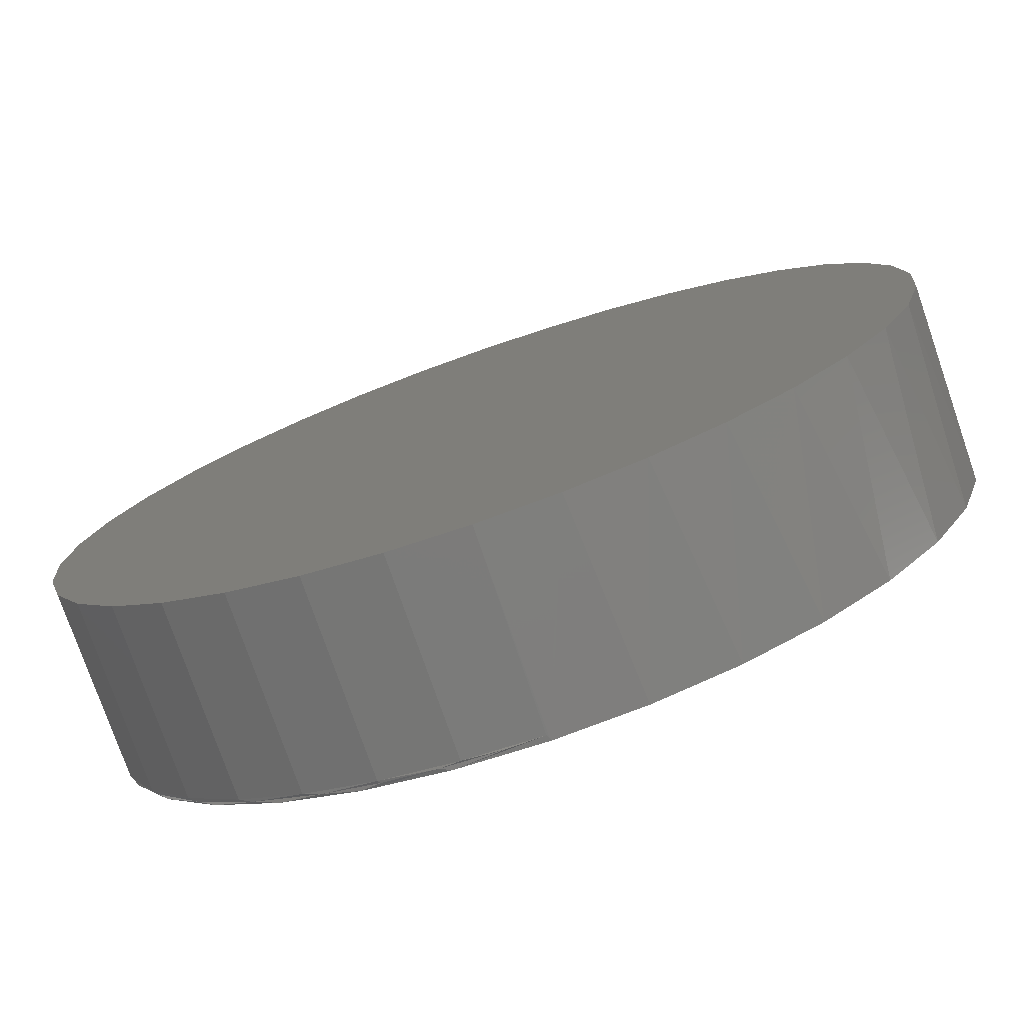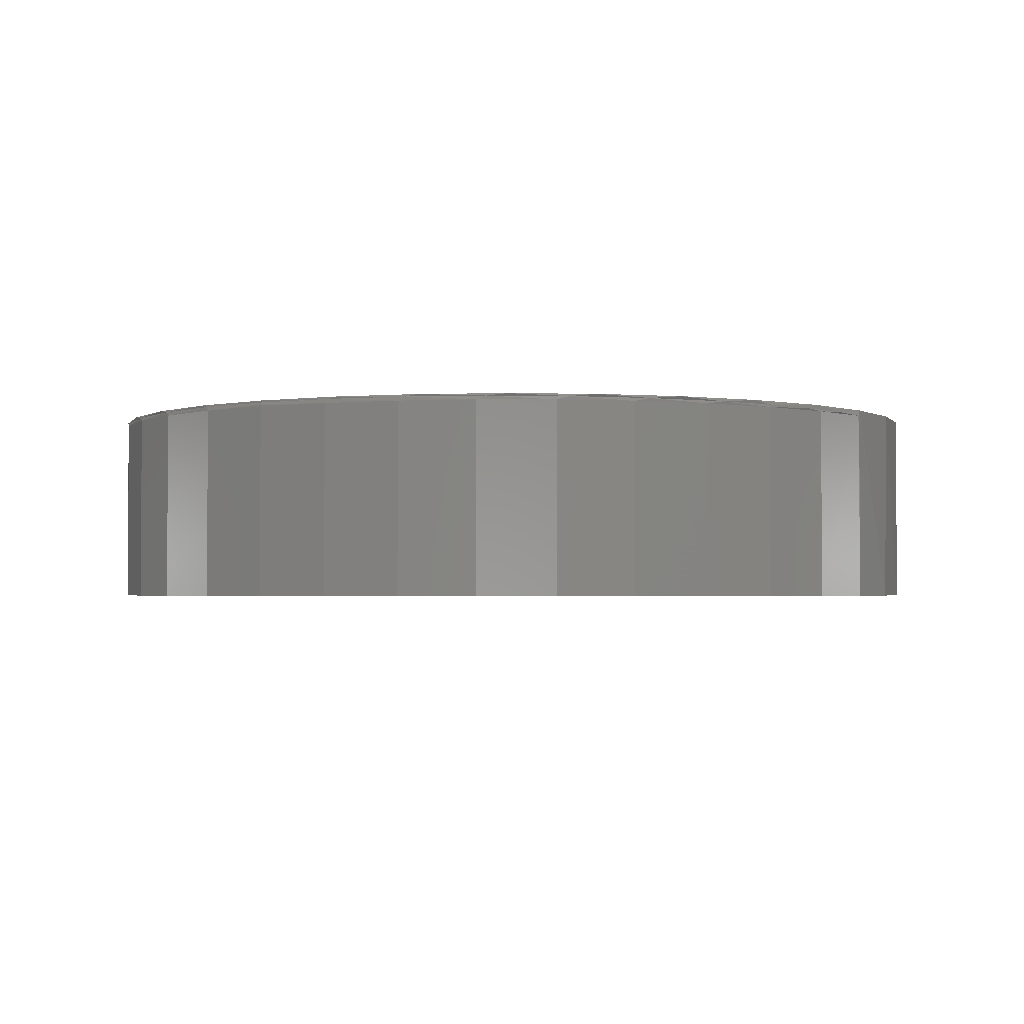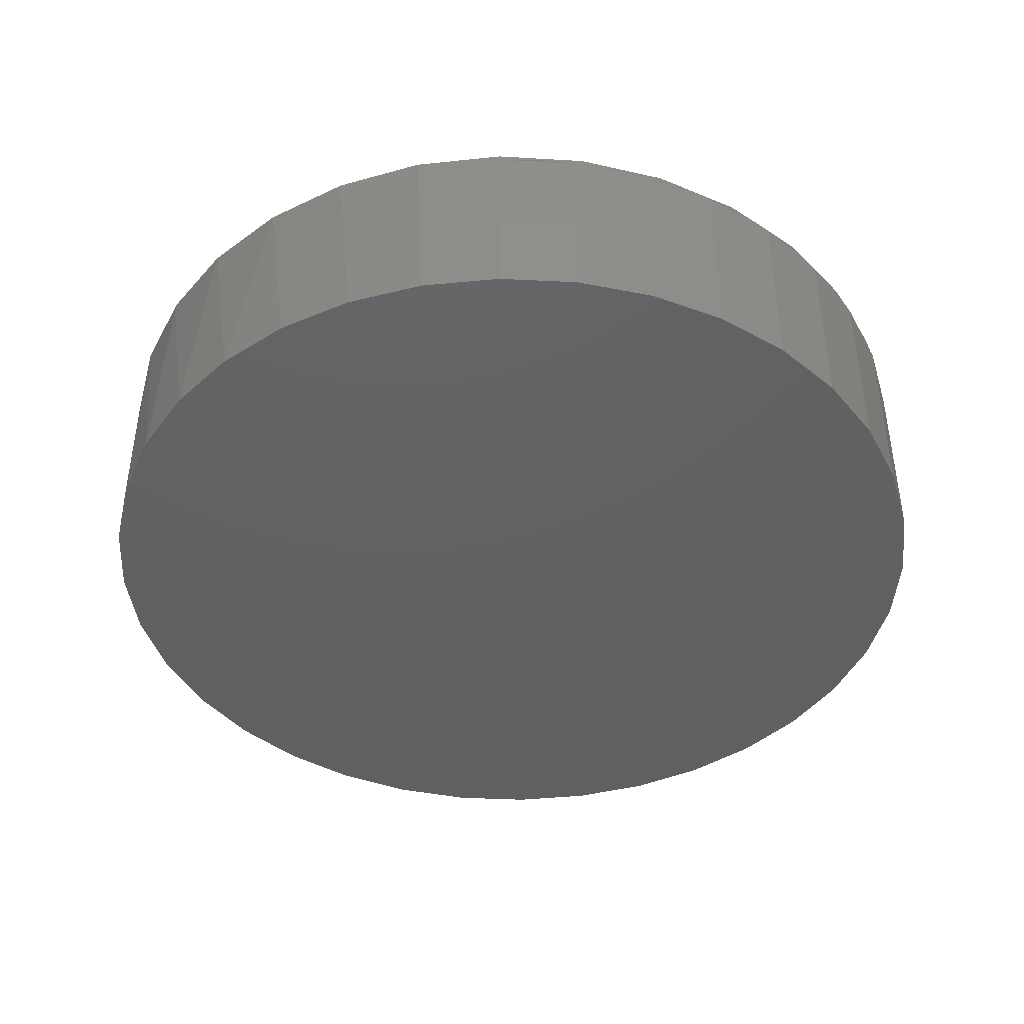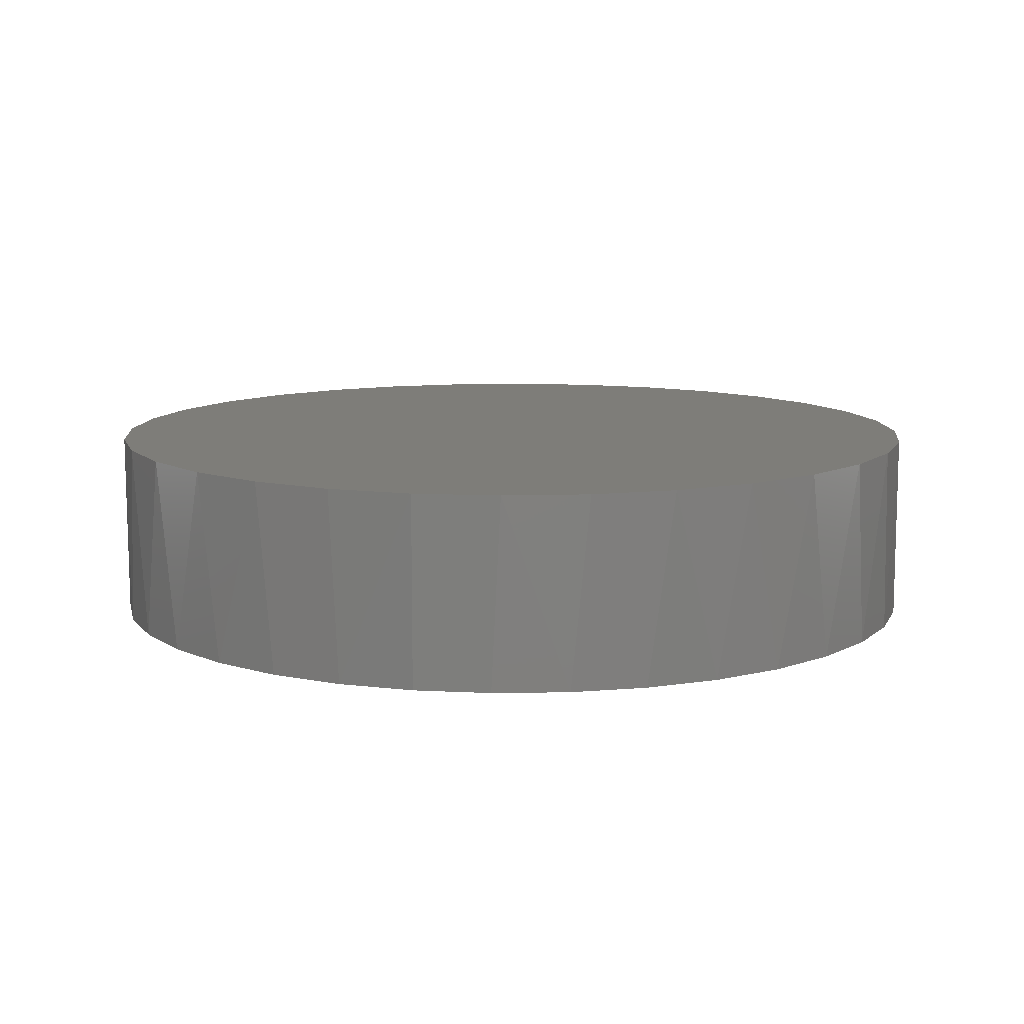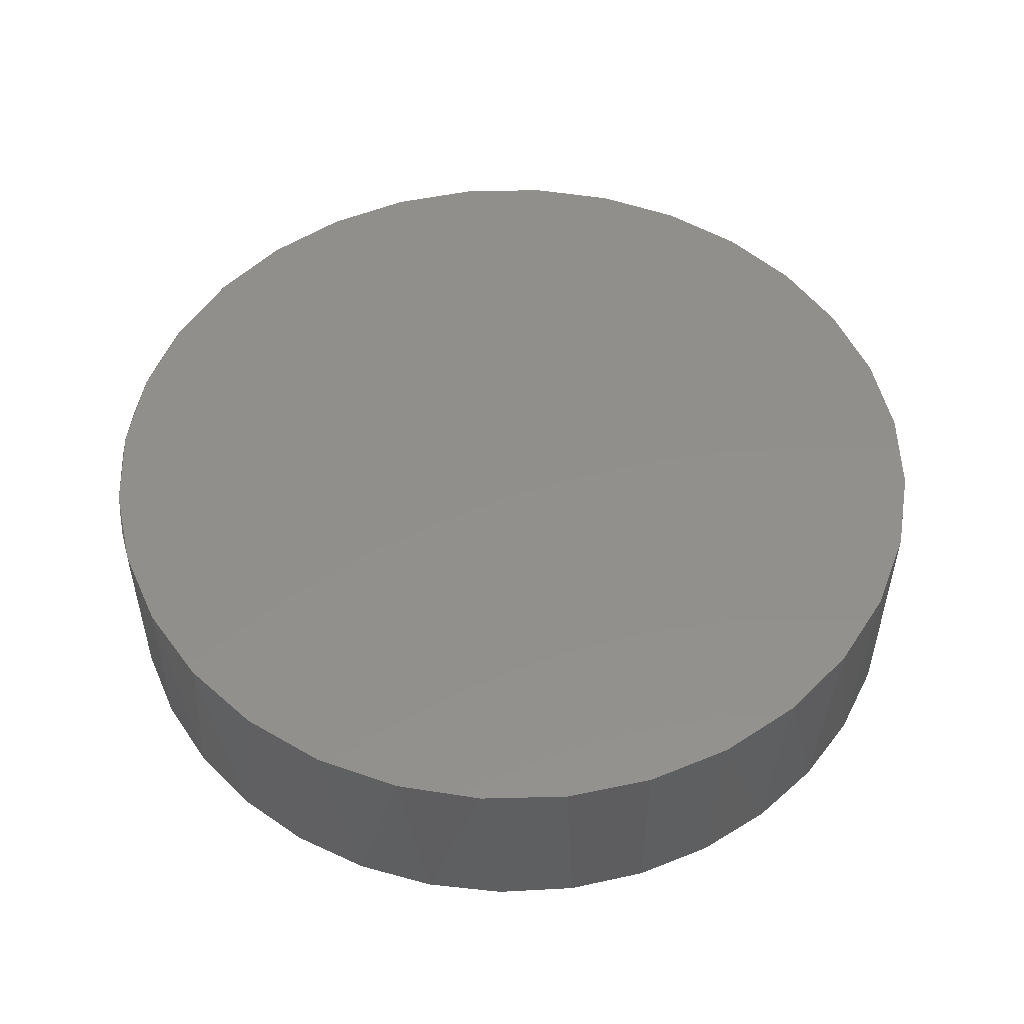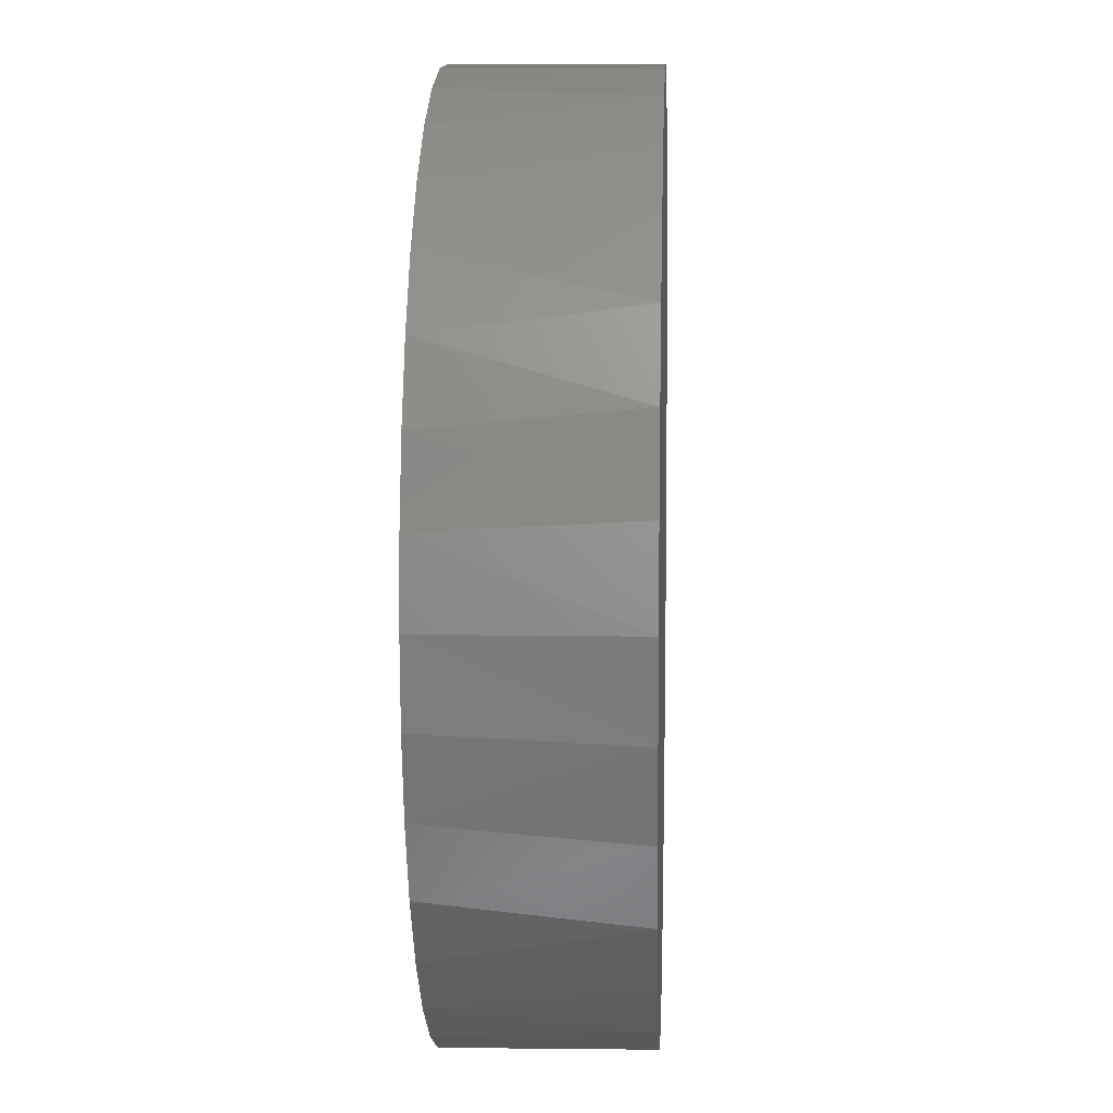
<metadata>
{"format":"stl","ext":"stl","renderer":"f3d","projection":"perspective","resolution":1024,"background":"white","views":[{"elev":-77.0,"azim":-160.8,"up":"+Y"},{"elev":-2.2,"azim":124.4,"up":"+Z"},{"elev":-42.8,"azim":1.6,"up":"+Z"},{"elev":10.4,"azim":-77.4,"up":"+Z"},{"elev":51.8,"azim":-108.4,"up":"+Z"},{"elev":7.7,"azim":-87.3,"up":"+Y"}]}
</metadata>
<code>
# stl→obj: 111 verts, 218 faces
v -0.105 0.5575 0.25
v 0.1168 0.5575 0.25
v 0.005921 0.5684 0.25
v 0.2234 0.5252 0.25
v -0.2116 0.5252 0.25
v 0.3217 0.4726 0.25
v -0.3099 0.4726 0.25
v 0.4079 0.4019 0.25
v -0.396 0.4019 0.25
v 0.4785 0.3158 0.25
v -0.4667 0.3158 0.25
v 0.5311 0.2175 0.25
v -0.5192 0.2175 0.25
v 0.5634 0.1109 0.25
v -0.5516 0.1109 0.25
v 0.5743 0 0.25
v -0.5625 6.961e-17 0.25
v 0.5634 -0.1109 0.25
v -0.5516 -0.1109 0.25
v 0.5311 -0.2175 0.25
v -0.5192 -0.2175 0.25
v 0.4785 -0.3158 0.25
v -0.4667 -0.3158 0.25
v 0.4079 -0.4019 0.25
v -0.396 -0.4019 0.25
v 0.3217 -0.4726 0.25
v -0.3099 -0.4726 0.25
v 0.2234 -0.5252 0.25
v -0.2116 -0.5252 0.25
v 0.1168 -0.5575 0.25
v -0.105 -0.5575 0.25
v 0.005921 -0.5684 0.25
v 0.1057 0.5599 0
v -0.09192 0.5599 0
v 0.006908 0.5684 0
v 0.006908 -0.5684 0
v -0.09192 -0.5599 0
v 0.1057 -0.5599 0
v -0.1878 -0.5344 0
v 0.2016 -0.5344 0
v -0.2777 -0.4926 0
v 0.2915 -0.4926 0
v -0.359 -0.4358 0
v 0.3728 -0.4358 0
v -0.4292 -0.3657 0
v 0.443 -0.3657 0
v -0.4862 -0.2845 0
v 0.5 -0.2845 0
v -0.5281 -0.1946 0
v 0.542 -0.1946 0
v -0.5538 -0.09881 0
v 0.5677 -0.09881 0
v -0.5625 6.961e-17 0
v 0.5763 0 0
v -0.5538 0.09881 0
v 0.5677 0.09881 0
v -0.5281 0.1946 0
v 0.542 0.1946 0
v -0.4862 0.2845 0
v 0.5 0.2845 0
v -0.4292 0.3657 0
v 0.443 0.3657 0
v -0.359 0.4358 0
v 0.3728 0.4358 0
v -0.2777 0.4926 0
v 0.2915 0.4926 0
v -0.1878 0.5344 0
v 0.2016 0.5344 0
v 0.5648 0.1035 0.2473
v 0.5743 0 0.2474
v 0.05563 0.5662 0.2438
v 0.009166 0.5684 0.2425
v 0.1318 0.5543 0.2447
v 0.1986 0.5348 0.2453
v 0.2692 0.5038 0.2458
v 0.3566 0.4474 0.2464
v 0.4316 0.3767 0.2468
v 0.4921 0.2944 0.247
v 0.537 0.2026 0.2472
v 0.006908 0.5684 0.2422
v 0.5648 -0.1035 0.2473
v 0.537 -0.2026 0.2472
v 0.4921 -0.2944 0.247
v 0.4316 -0.3767 0.2468
v 0.3566 -0.4474 0.2464
v 0.2692 -0.5038 0.2458
v 0.1986 -0.5348 0.2453
v 0.1318 -0.5543 0.2447
v 0.05563 -0.5662 0.2438
v 0.009166 -0.5684 0.2425
v 0.006908 -0.5684 0.2422
v 0.1057 0.5599 0.2422
v 0.2016 0.5344 0.2422
v 0.2915 0.4926 0.2422
v 0.3728 0.4358 0.2422
v 0.443 0.3657 0.2422
v 0.5 0.2845 0.2422
v 0.542 0.1946 0.2422
v 0.5677 0.09881 0.2422
v 0.5763 -6.441e-16 0.2422
v 0.1057 -0.5599 0.2422
v 0.5677 -0.09881 0.2422
v 0.542 -0.1946 0.2422
v 0.5 -0.2845 0.2422
v 0.443 -0.3657 0.2422
v 0.3728 -0.4358 0.2422
v 0.2915 -0.4926 0.2422
v 0.2016 -0.5344 0.2422
v 0.5752 0 0.2462
v 0.5758 0 0.245
v 0.5762 0 0.2436
f 1 2 3
f 2 1 4
f 4 1 5
f 4 5 6
f 6 5 7
f 6 7 8
f 8 7 9
f 8 9 10
f 10 9 11
f 10 11 12
f 12 11 13
f 12 13 14
f 14 13 15
f 14 15 16
f 16 15 17
f 16 17 18
f 18 17 19
f 18 19 20
f 20 19 21
f 20 21 22
f 22 21 23
f 22 23 24
f 24 23 25
f 24 25 26
f 26 25 27
f 26 27 28
f 28 27 29
f 28 29 30
f 30 29 31
f 30 31 32
f 33 34 35
f 36 37 38
f 38 37 39
f 38 39 40
f 40 39 41
f 40 41 42
f 42 41 43
f 42 43 44
f 44 43 45
f 44 45 46
f 46 45 47
f 46 47 48
f 48 47 49
f 48 49 50
f 50 49 51
f 50 51 52
f 52 51 53
f 52 53 54
f 54 53 55
f 54 55 56
f 56 55 57
f 56 57 58
f 58 57 59
f 58 59 60
f 60 59 61
f 60 61 62
f 62 61 63
f 62 63 64
f 64 63 65
f 64 65 66
f 66 65 67
f 66 67 68
f 68 67 34
f 68 34 33
f 16 69 14
f 16 70 69
f 15 13 57
f 59 57 13
f 13 11 59
f 61 59 11
f 11 9 61
f 63 61 9
f 9 7 63
f 63 7 65
f 65 7 5
f 65 5 67
f 67 5 1
f 67 1 34
f 34 1 3
f 3 71 72
f 71 3 2
f 71 2 73
f 74 73 2
f 2 4 74
f 75 74 4
f 4 6 75
f 75 6 76
f 76 6 8
f 76 8 77
f 77 8 10
f 77 10 78
f 78 10 12
f 78 12 79
f 79 12 14
f 79 14 69
f 80 35 34
f 80 34 3
f 80 3 72
f 53 17 55
f 55 17 15
f 55 15 57
f 16 81 70
f 16 18 81
f 82 81 18
f 18 20 82
f 83 82 20
f 20 22 83
f 84 83 22
f 22 24 84
f 85 84 24
f 24 26 85
f 86 85 26
f 26 28 86
f 86 28 87
f 88 87 28
f 28 30 88
f 89 88 30
f 30 90 89
f 90 30 32
f 32 31 37
f 39 37 31
f 31 29 39
f 41 39 29
f 29 27 41
f 43 41 27
f 27 25 43
f 43 25 45
f 45 25 23
f 45 23 47
f 47 23 21
f 47 21 49
f 49 21 19
f 91 90 32
f 91 32 37
f 91 37 36
f 17 53 19
f 19 53 51
f 19 51 49
f 72 35 80
f 35 72 33
f 33 72 92
f 33 92 68
f 68 92 93
f 68 93 66
f 66 93 94
f 66 94 64
f 64 94 95
f 64 95 62
f 62 95 96
f 62 96 60
f 60 96 97
f 60 97 58
f 58 97 98
f 58 98 56
f 56 98 99
f 56 99 54
f 54 99 100
f 90 38 101
f 38 90 36
f 36 90 91
f 54 100 52
f 52 100 102
f 52 102 50
f 50 102 103
f 50 103 48
f 48 103 104
f 48 104 46
f 46 104 105
f 46 105 44
f 44 105 106
f 44 106 42
f 42 106 107
f 42 107 40
f 40 107 108
f 40 108 38
f 38 108 101
f 98 79 69
f 97 78 79
f 97 79 98
f 96 77 78
f 96 78 97
f 95 76 77
f 95 77 96
f 94 75 76
f 94 76 95
f 93 73 74
f 74 75 93
f 93 75 94
f 92 71 73
f 92 73 93
f 71 92 72
f 70 109 69
f 99 98 69
f 99 69 109
f 99 109 110
f 99 110 111
f 99 111 100
f 101 108 88
f 108 87 88
f 88 89 101
f 101 89 90
f 86 108 107
f 86 87 108
f 85 107 106
f 85 86 107
f 84 106 105
f 84 85 106
f 83 105 104
f 83 84 105
f 82 104 103
f 82 83 104
f 110 109 81
f 81 102 110
f 102 111 110
f 102 81 103
f 81 82 103
f 70 81 109
f 100 111 102

</code>
